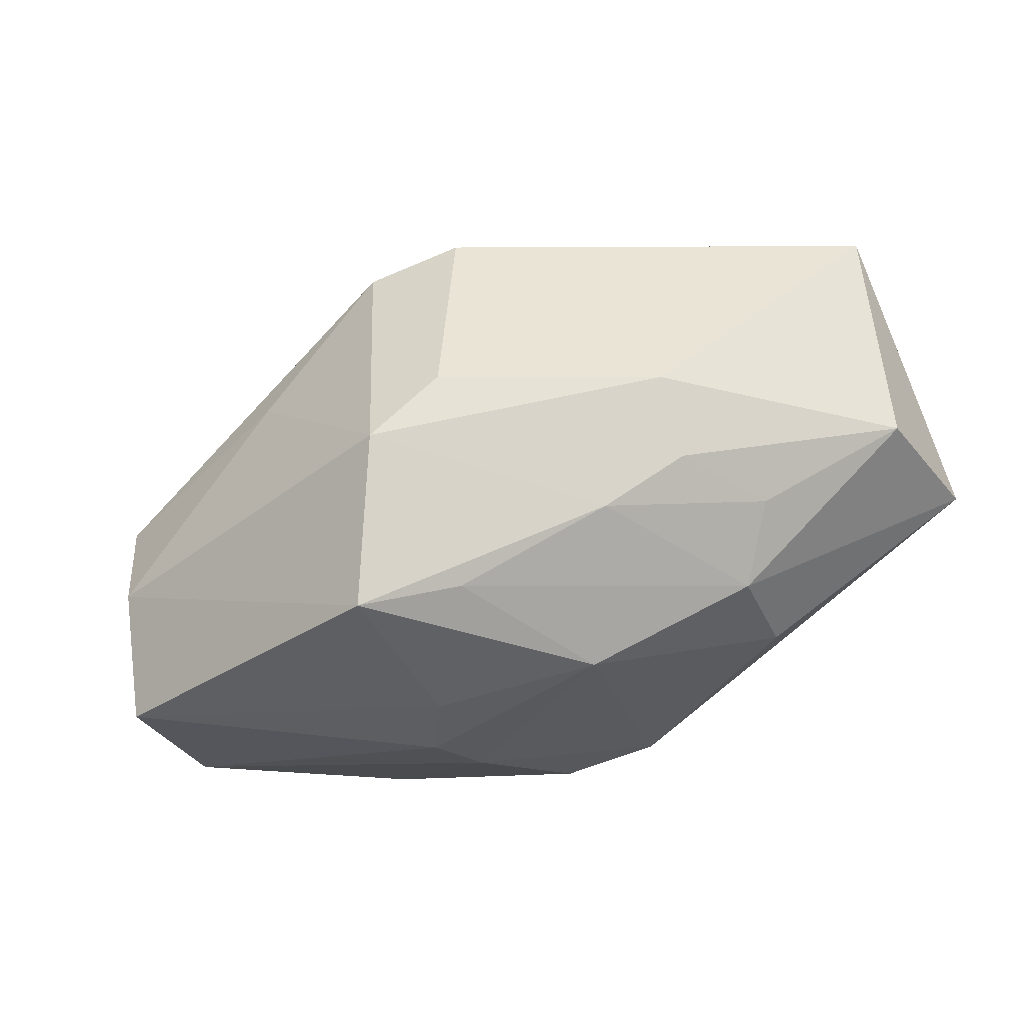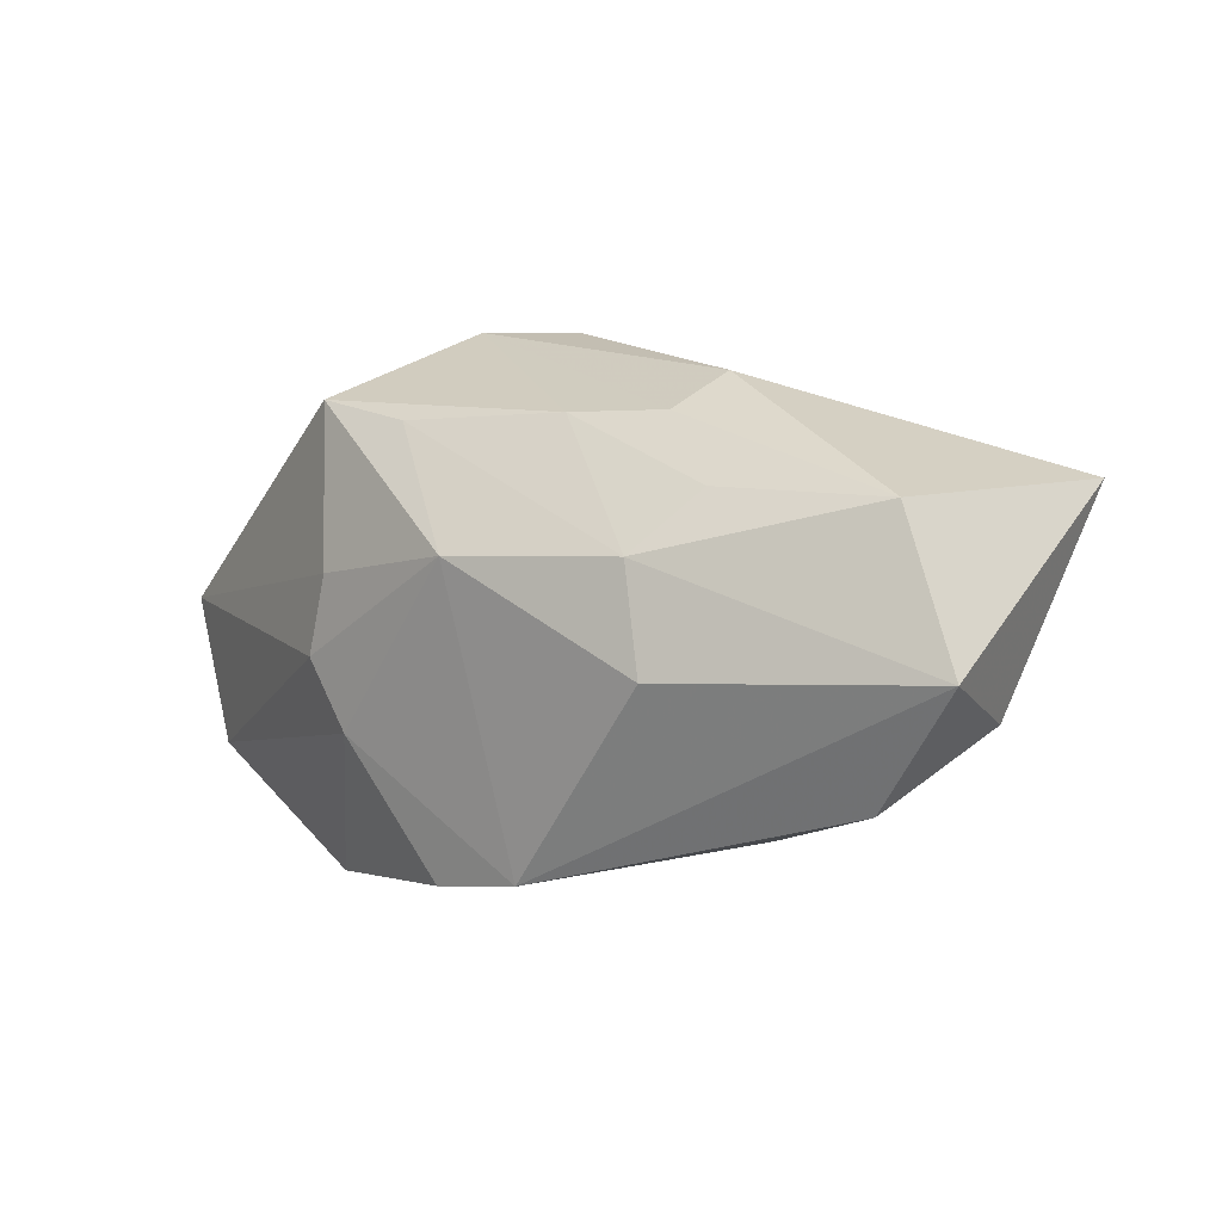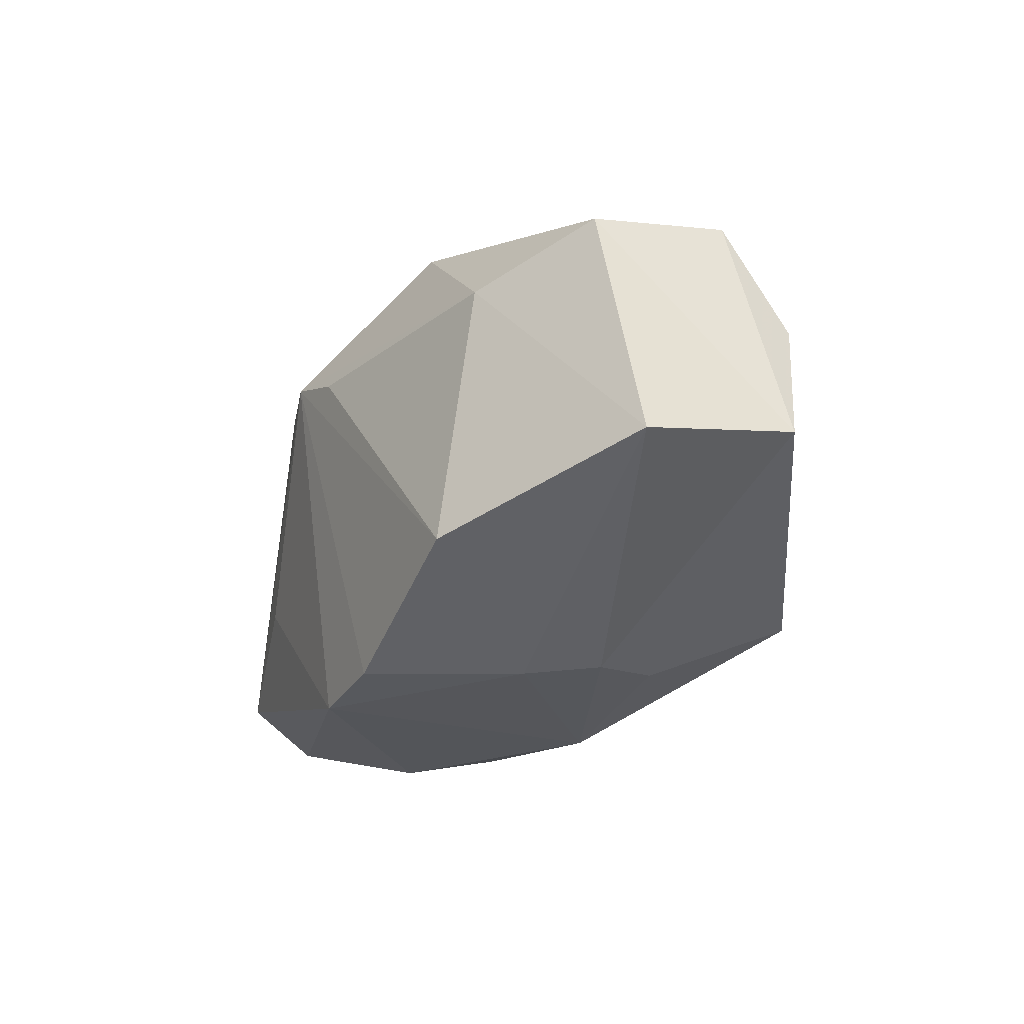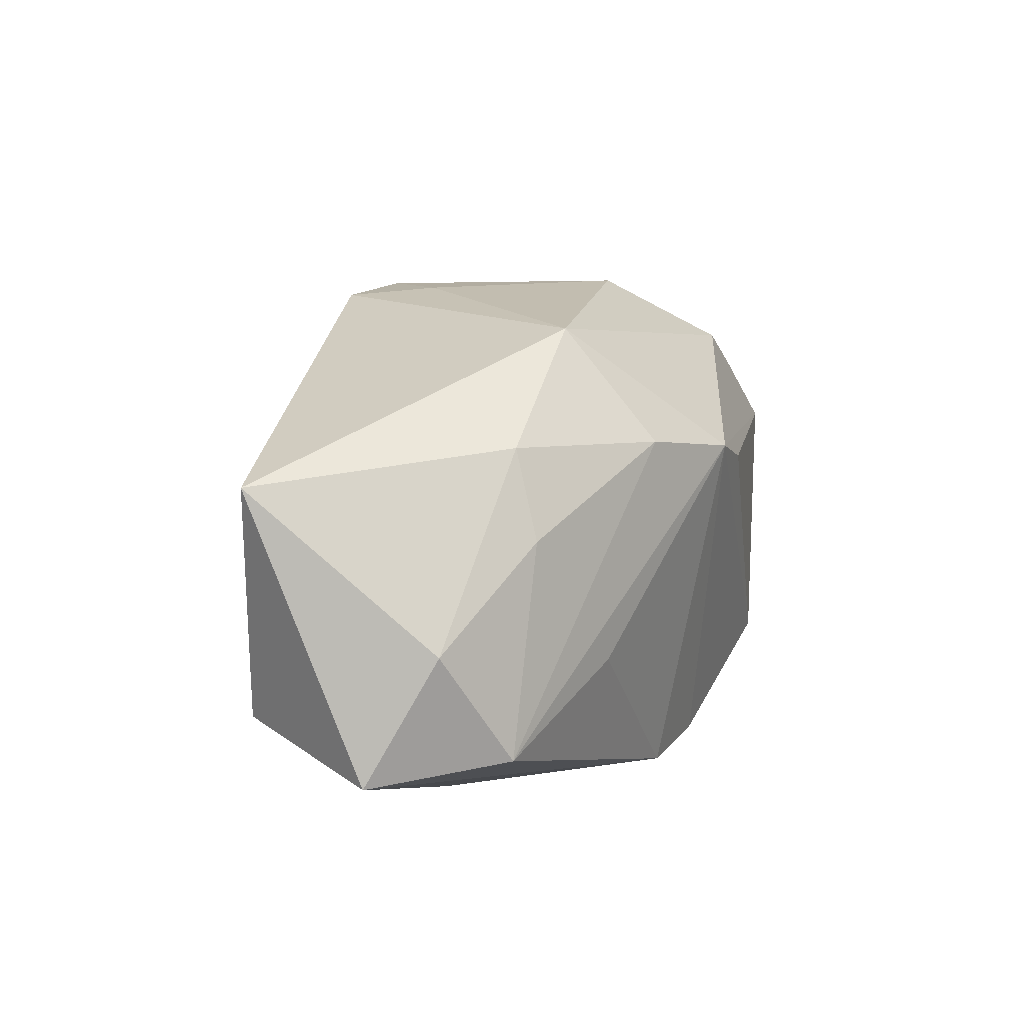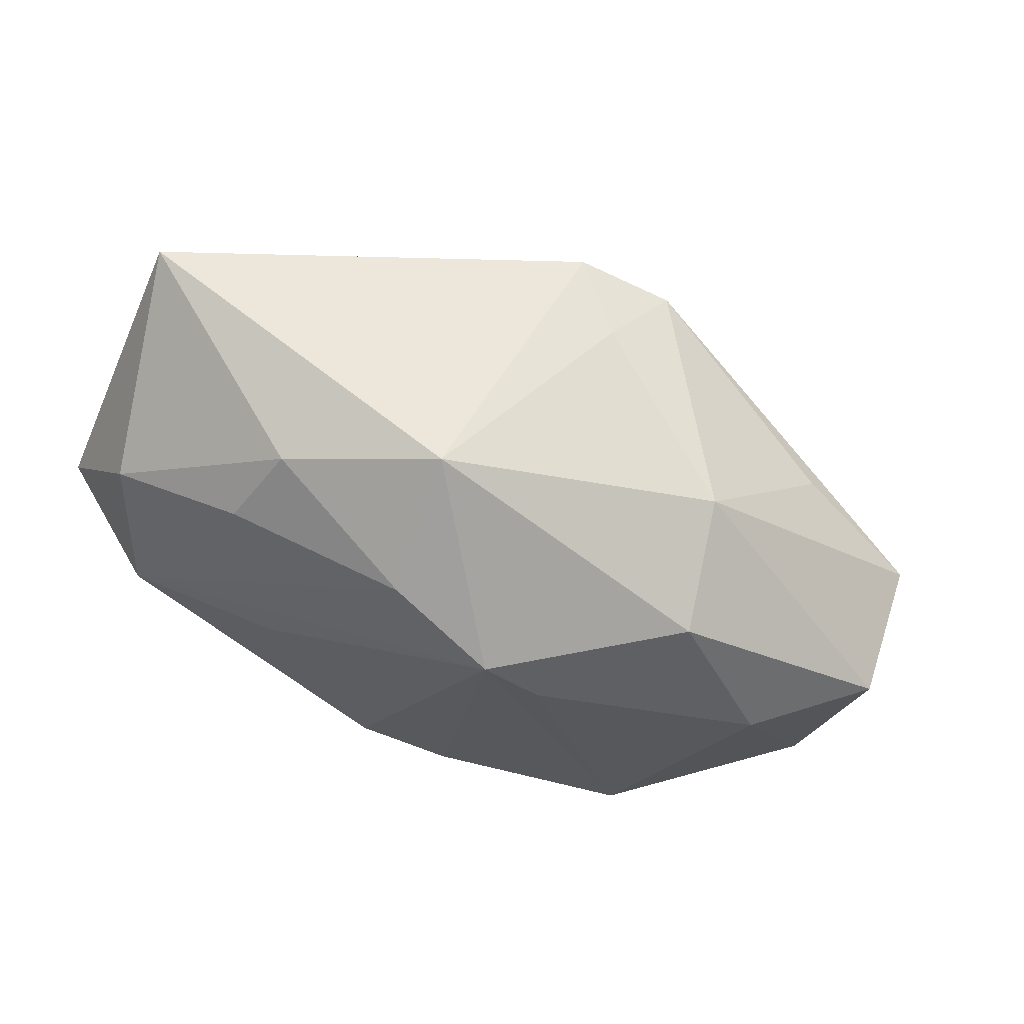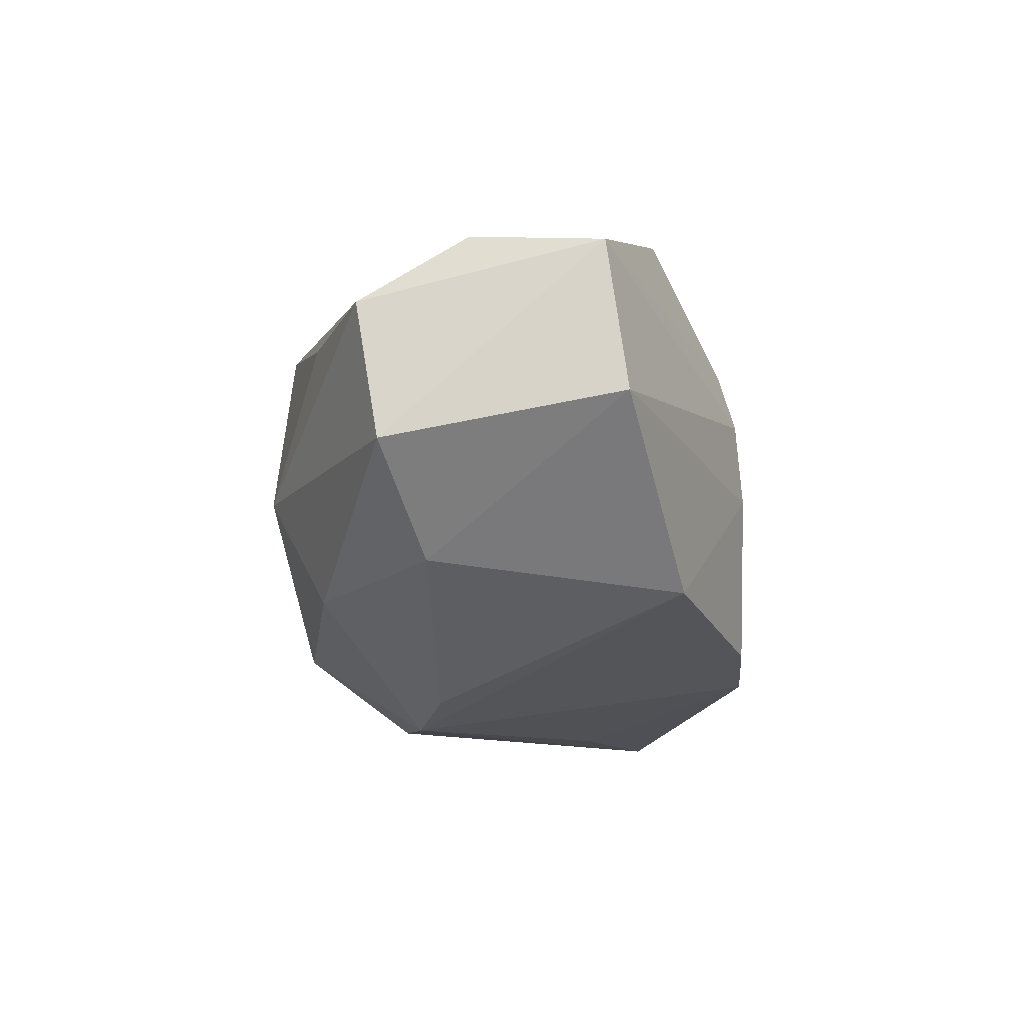
<metadata>
{"format":"obj","ext":"obj","renderer":"f3d","projection":"perspective","resolution":1024,"background":"white","views":[{"elev":61.0,"azim":161.4,"up":"+Y"},{"elev":14.6,"azim":-143.0,"up":"+Y"},{"elev":-24.4,"azim":50.3,"up":"+Z"},{"elev":12.7,"azim":-78.4,"up":"+Z"},{"elev":-28.2,"azim":-22.0,"up":"+Y"},{"elev":-38.2,"azim":90.4,"up":"+Y"}]}
</metadata>
<code>
v 0.01341 0.005383 -0.01862
v 0.01068 -0.007038 0.02207
v -0.03943 0.004457 -0.01353
v -0.0371 -0.001319 -0.002911
v -0.01552 0.01081 -0.0186
v -0.03271 0.01583 -0.01031
v 0.001168 0.008297 0.02205
v -0.01471 -0.01532 0.01092
v -0.03282 -0.006428 -0.01263
v 0.01661 -0.02124 -0.01381
v 0.006976 0.01346 0.02174
v 0.03192 -0.0171 0.01106
v -0.005821 -0.02053 0.009115
v -0.01881 0.01539 -0.01331
v -0.01239 0.01954 -0.008812
v 0.01309 0.02194 0.0004574
v -0.001267 0.01576 0.02145
v 0.005786 0.02212 0.004156
v 0.02359 -0.0002012 0.01744
v 0.03966 -0.002926 -0.007074
v -0.004482 0.01881 -0.01098
v 0.0199 0.007721 0.01461
v -0.0001115 -0.02124 0.0071
v 0.01017 -0.006568 -0.02027
v -0.01836 0.002604 -0.02075
v 0.0102 -0.0175 0.01697
v -0.0003033 0.009119 -0.02075
v -0.007182 -0.01498 -0.02075
v 0.03737 -0.0002345 0.003891
v -0.02801 -0.007422 0.004694
v 0.009466 0.01706 -0.01352
v 0.01841 0.01766 -0.01279
v -0.01432 -0.007256 0.02053
v 0.001023 -0.01704 -0.02016
v 0.02106 -0.02103 0.0075
v -0.02105 -0.01237 -0.007087
v -0.02593 -0.005252 0.01206
v -0.01283 0.02159 -0.001786
v 0.03515 -0.01502 -0.008774
v 0.01427 -0.001252 -0.0196
v -0.03785 0.01446 0.01036
v 0.03524 -0.00549 0.01305
f 3 41 6
f 29 42 20
f 4 41 3
f 38 6 41
f 41 17 38
f 41 4 37
f 37 4 30
f 13 34 10
f 9 4 3
f 30 4 9
f 16 38 18
f 18 38 17
f 18 11 16
f 17 11 18
f 3 6 5
f 20 39 40
f 16 29 32
f 32 29 20
f 20 42 12
f 12 39 20
f 22 29 16
f 16 11 22
f 42 29 22
f 22 11 42
f 28 9 3
f 28 34 13
f 39 10 24
f 24 40 39
f 24 10 34
f 34 28 24
f 27 40 24
f 24 28 27
f 16 32 21
f 1 40 27
f 27 32 1
f 20 40 1
f 1 32 20
f 8 37 30
f 8 9 13
f 30 9 8
f 13 10 23
f 42 11 19
f 2 19 11
f 42 19 2
f 2 12 42
f 2 26 12
f 3 5 25
f 25 28 3
f 25 5 27
f 27 28 25
f 13 9 36
f 36 28 13
f 9 28 36
f 15 38 16
f 16 21 15
f 6 38 15
f 14 5 6
f 14 21 5
f 6 15 14
f 14 15 21
f 31 32 27
f 31 21 32
f 27 5 31
f 5 21 31
f 12 26 35
f 35 23 10
f 35 26 13
f 13 23 35
f 35 10 39
f 39 12 35
f 7 11 17
f 7 2 11
f 37 8 33
f 33 8 13
f 26 2 33
f 2 7 33
f 13 26 33
f 41 37 33
f 33 7 17
f 33 17 41

</code>
